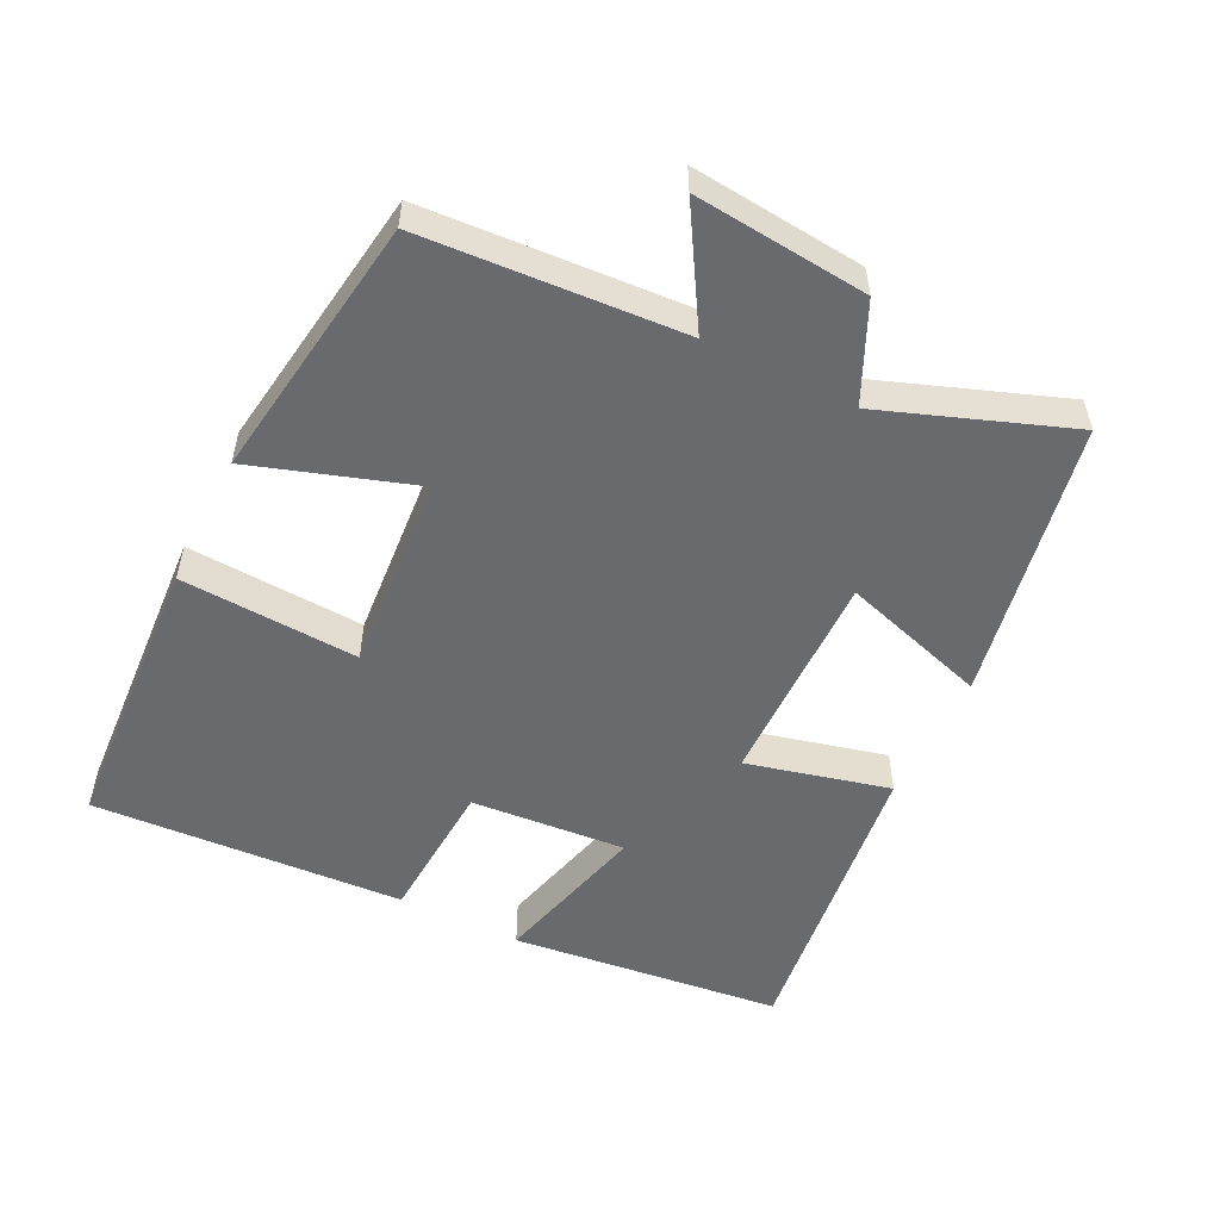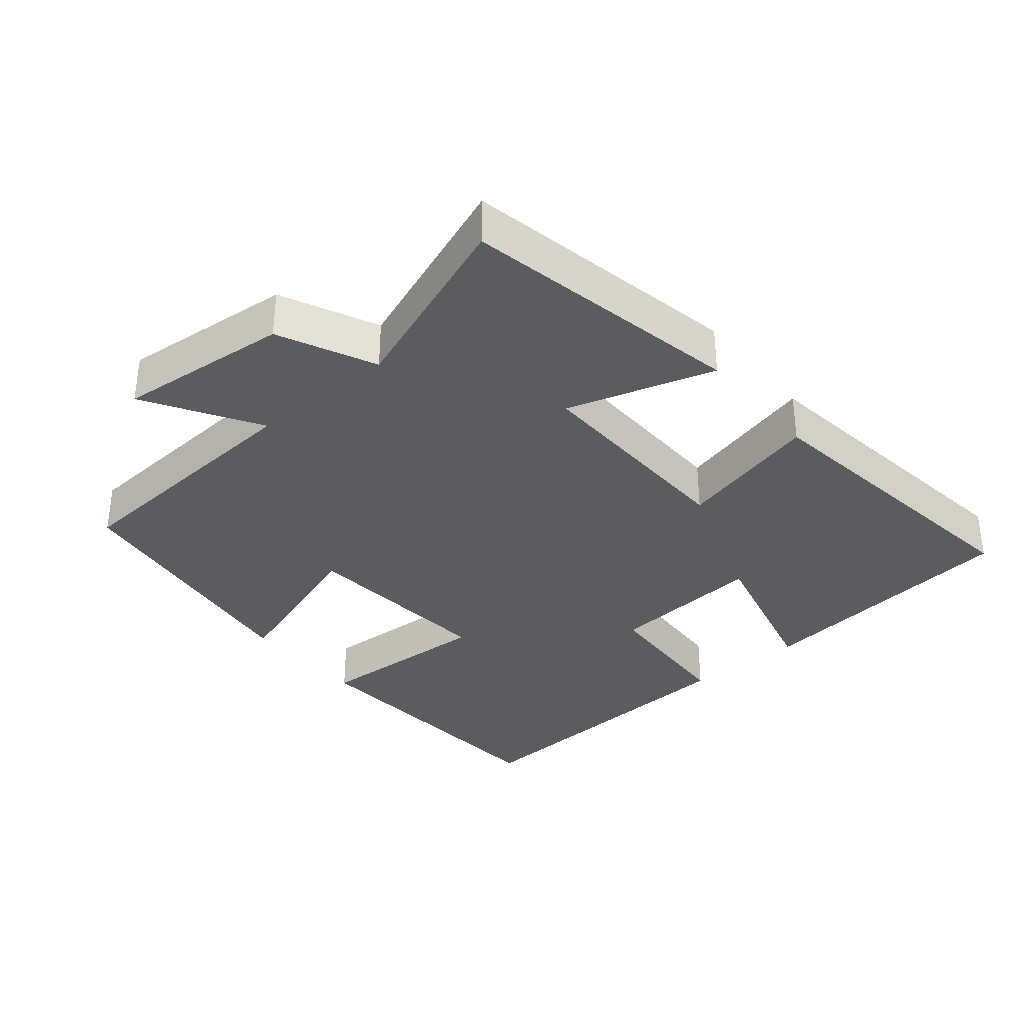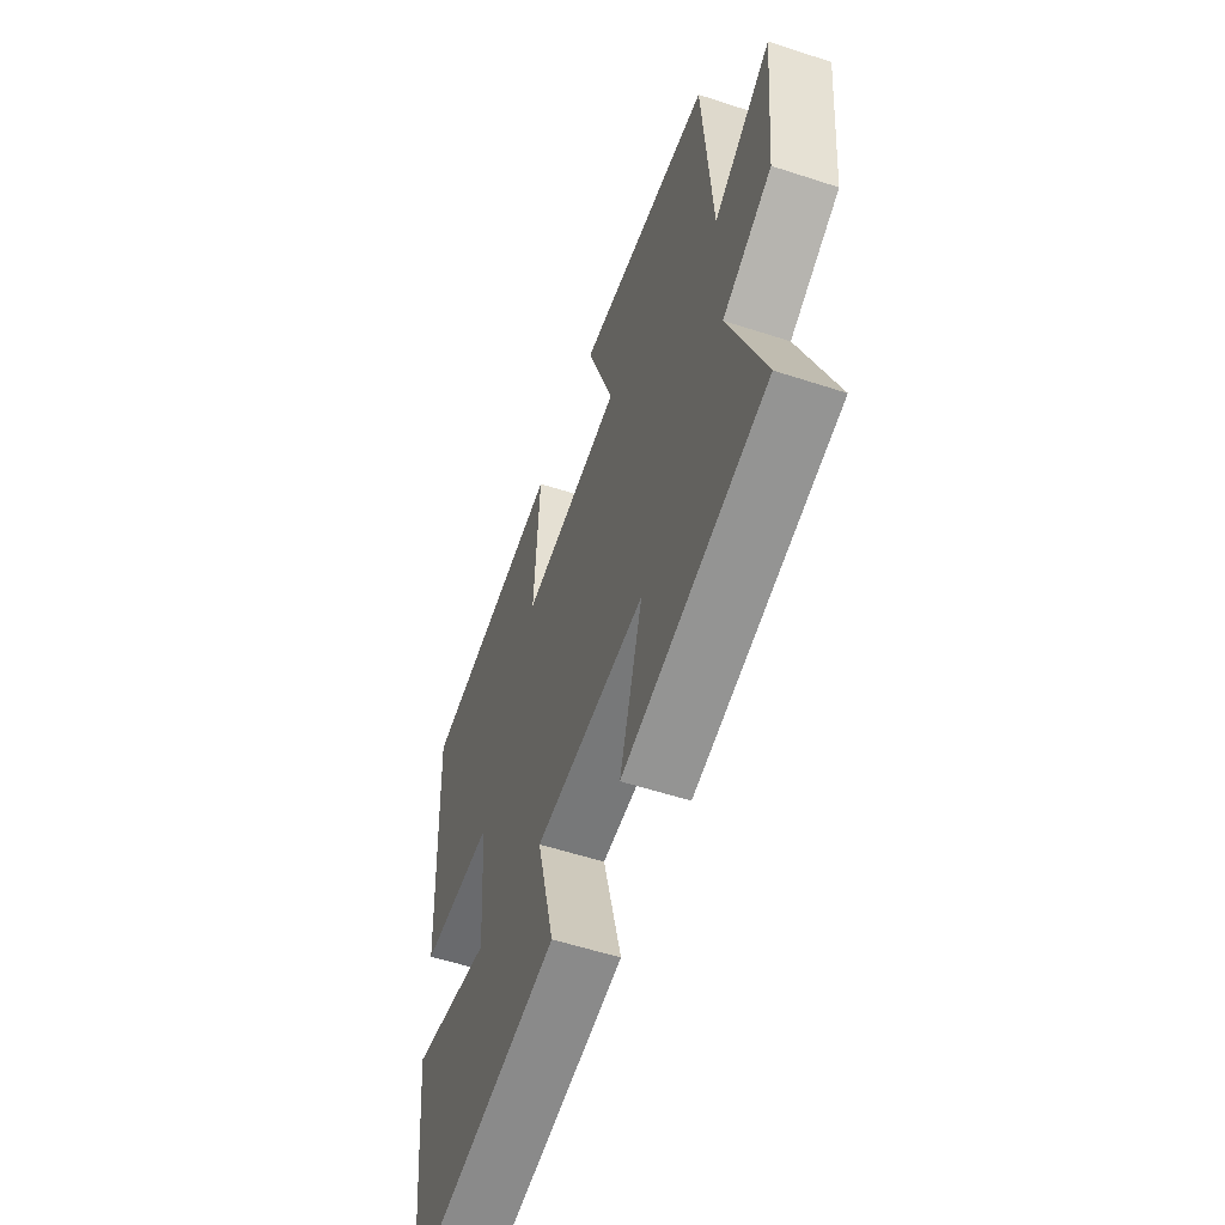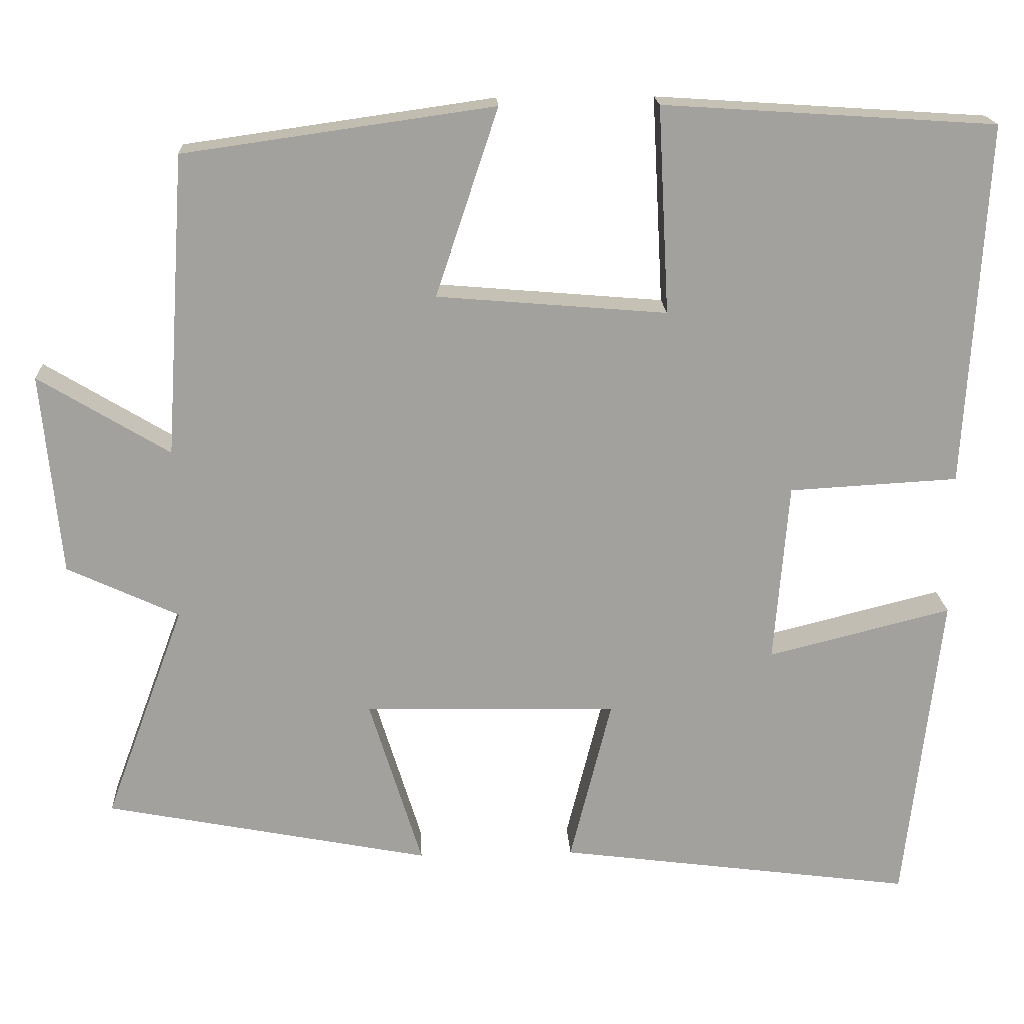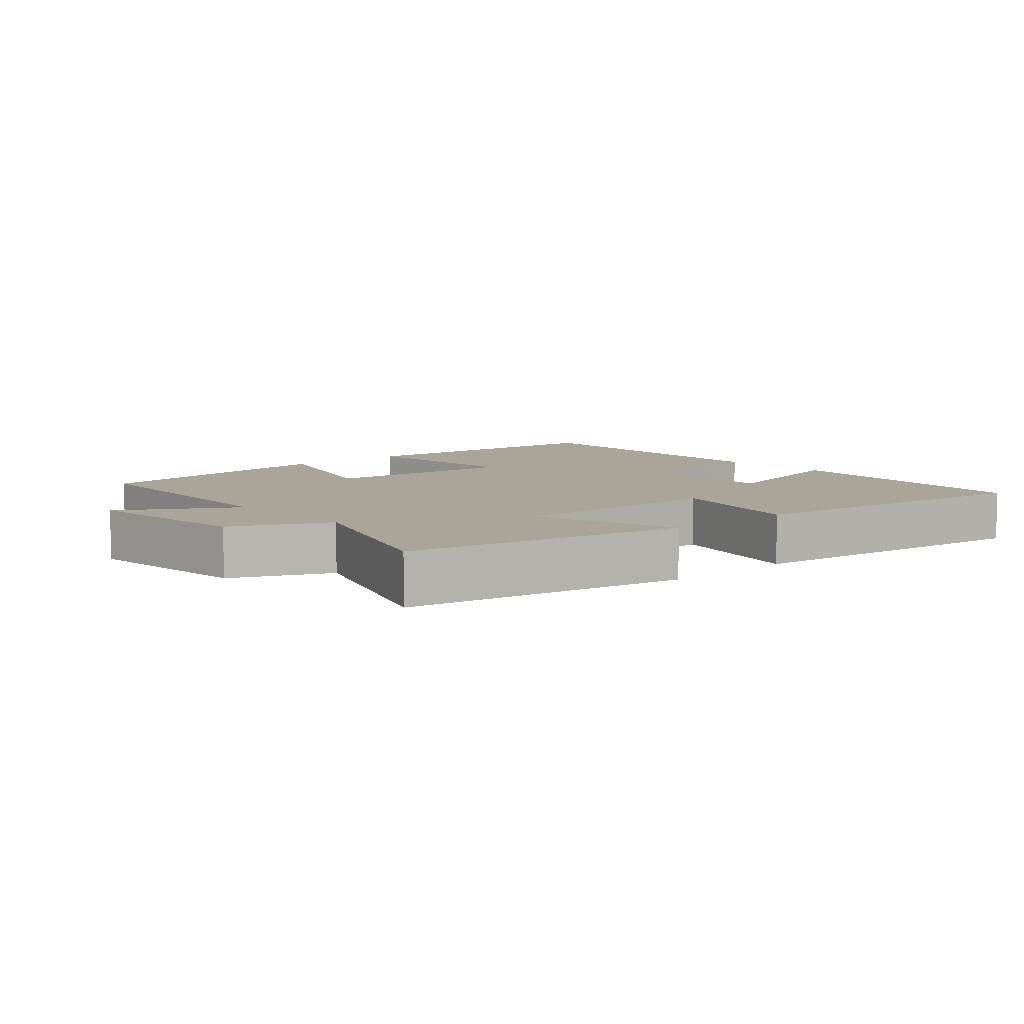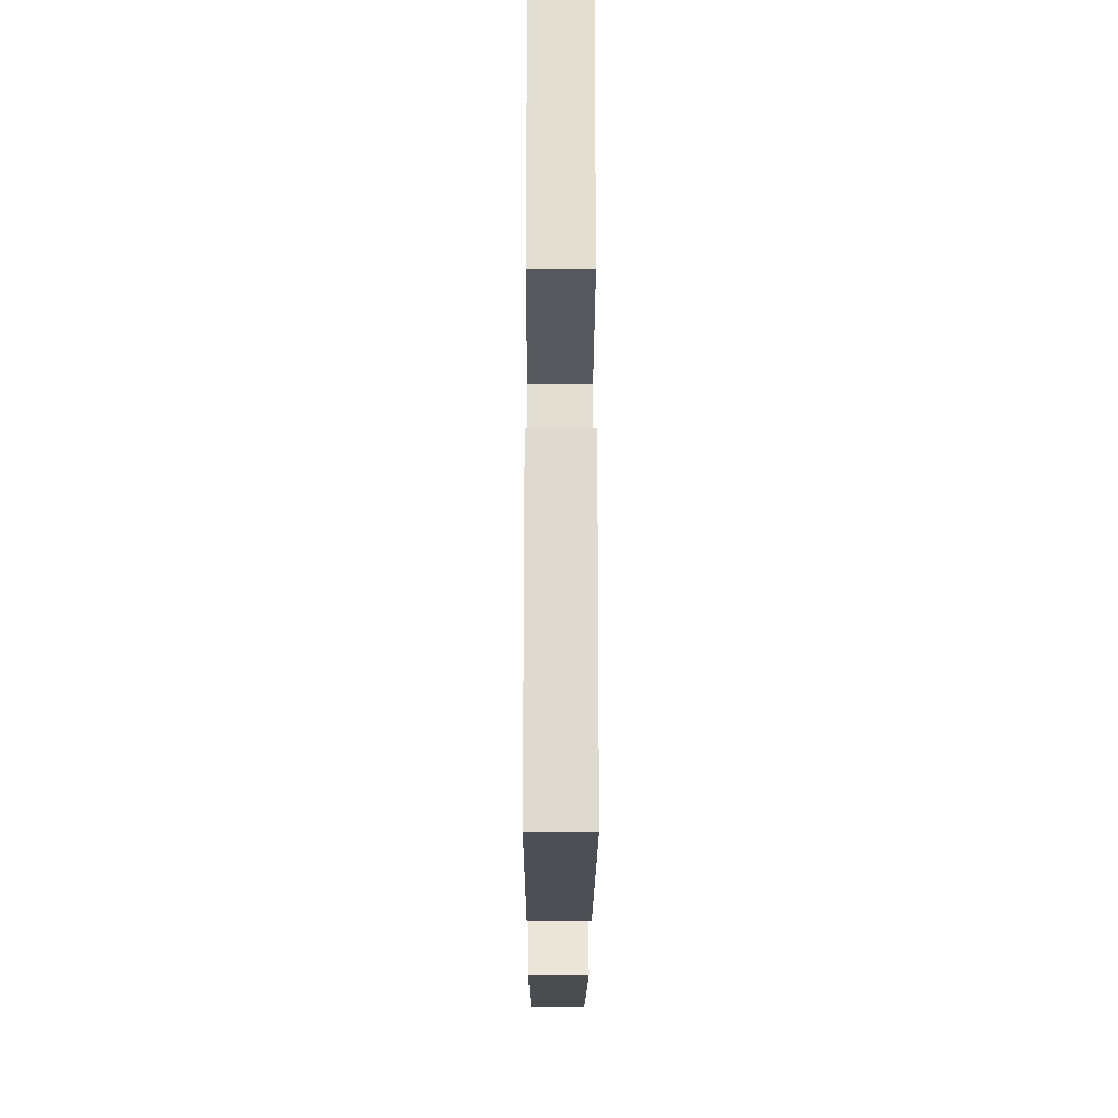
<metadata>
{"format":"obj","ext":"obj","renderer":"f3d","projection":"perspective","resolution":1024,"background":"white","views":[{"elev":-53.0,"azim":63.5,"up":"+Y"},{"elev":-34.5,"azim":129.8,"up":"+Y"},{"elev":-56.3,"azim":71.1,"up":"+Z"},{"elev":18.2,"azim":177.2,"up":"+Z"},{"elev":7.4,"azim":138.1,"up":"+Y"},{"elev":-25.7,"azim":-90.2,"up":"+Z"}]}
</metadata>
<code>
v 0.6 0.07 -0.421
v 0.192 0.07 -0.5
v 0.258 0.07 -0.286
v -0.06 0.07 -0.292
v -0.008 0.07 -0.5
v -0.455 0.07 -0.558
v -0.5 0.07 -0.162
v -0.27 0.07 -0.22
v -0.288 0.07 0.006
v -0.5 0.07 0.018
v -0.526 0.07 0.473
v -0.109 0.07 0.5
v -0.123 0.07 0.241
v 0.165 0.07 0.265
v 0.087 0.07 0.5
v 0.475 0.07 0.445
v 0.5 0.07 0.068
v 0.664 0.07 0.167
v 0.64 0.07 -0.085
v 0.5 0.07 -0.15
v 0.6 0 -0.421
v 0.192 0 -0.5
v 0.258 0 -0.286
v -0.06 0 -0.292
v -0.008 0 -0.5
v -0.455 0 -0.558
v -0.5 0 -0.162
v -0.27 0 -0.22
v -0.288 0 0.006
v -0.5 0 0.018
v -0.526 0 0.473
v -0.109 0 0.5
v -0.123 0 0.241
v 0.165 0 0.265
v 0.087 0 0.5
v 0.475 0 0.445
v 0.5 0 0.068
v 0.664 0 0.167
v 0.64 0 -0.085
v 0.5 0 -0.15
f 17 18 19 20
f 15 16 17 20
f 14 15 20 1
f 13 14 1
f 10 11 12 13
f 9 10 13
f 8 9 13
f 5 6 7 8
f 4 5 8
f 3 4 8 13
f 1 2 3
f 1 3 13
f 40 39 38 37
f 40 37 36 35
f 21 40 35 34
f 21 34 33
f 33 32 31 30
f 33 30 29
f 33 29 28
f 28 27 26 25
f 28 25 24
f 33 28 24 23
f 23 22 21
f 33 23 21
f 1 21 22 2
f 2 22 23 3
f 3 23 24 4
f 4 24 25 5
f 5 25 26 6
f 6 26 27 7
f 7 27 28 8
f 8 28 29 9
f 9 29 30 10
f 10 30 31 11
f 11 31 32 12
f 12 32 33 13
f 13 33 34 14
f 14 34 35 15
f 15 35 36 16
f 16 36 37 17
f 17 37 38 18
f 18 38 39 19
f 19 39 40 20
f 20 40 21 1

</code>
